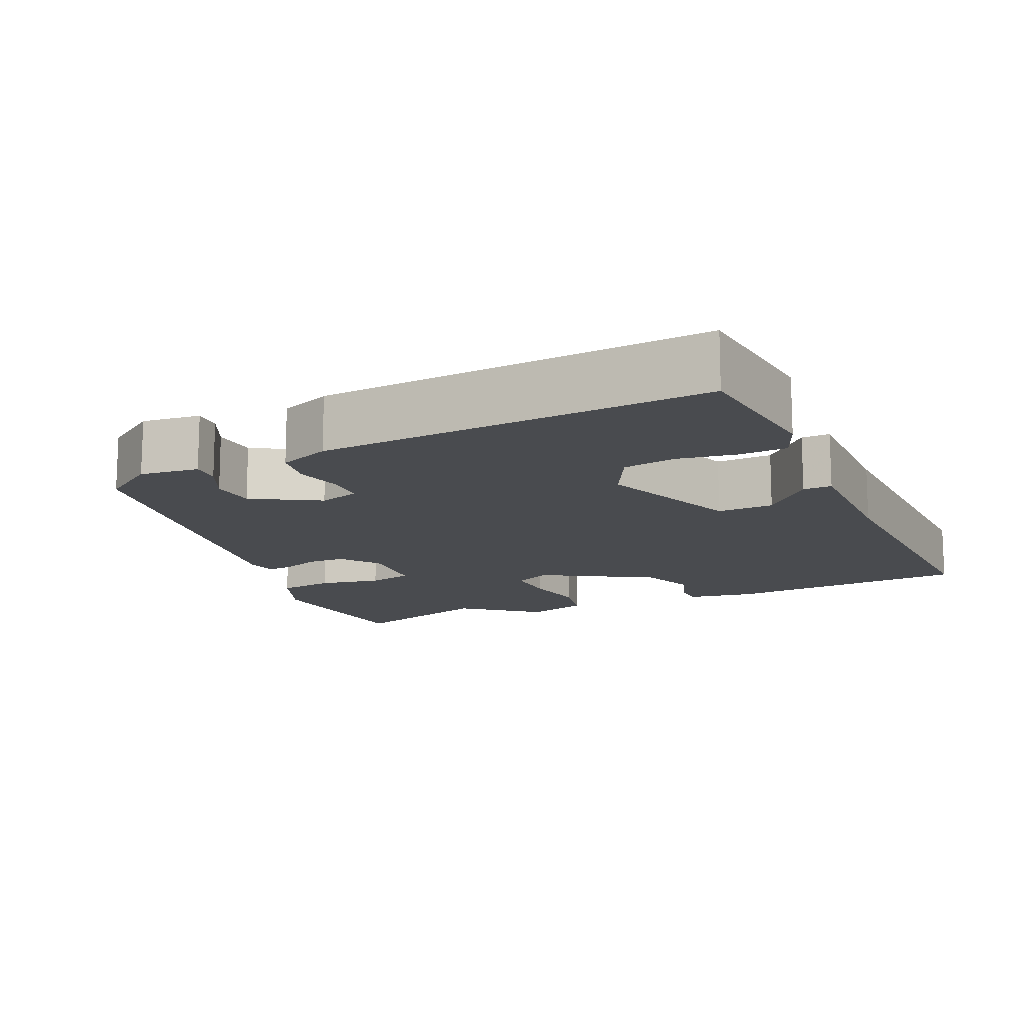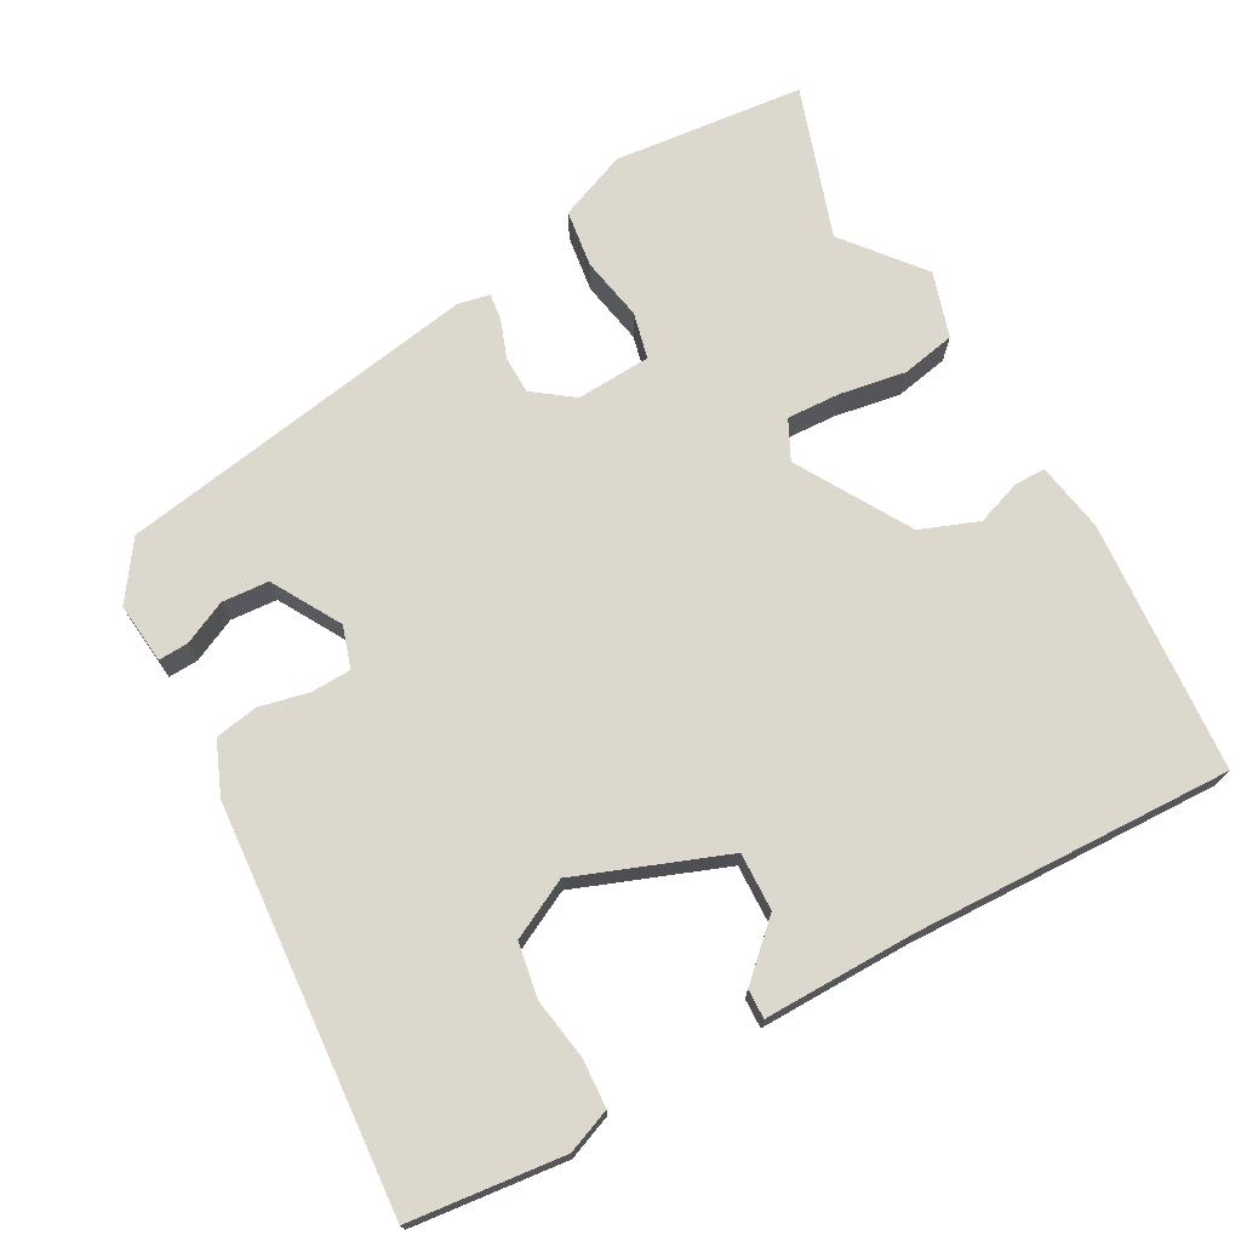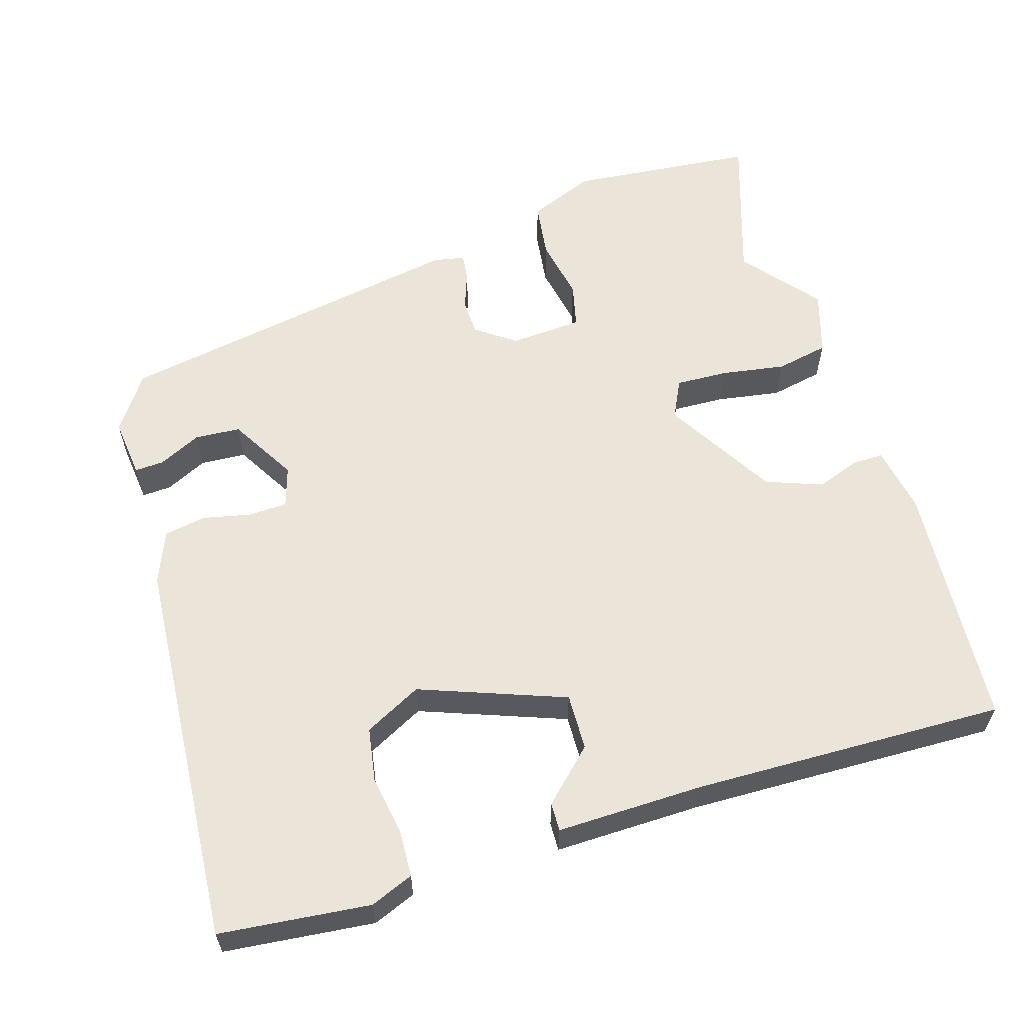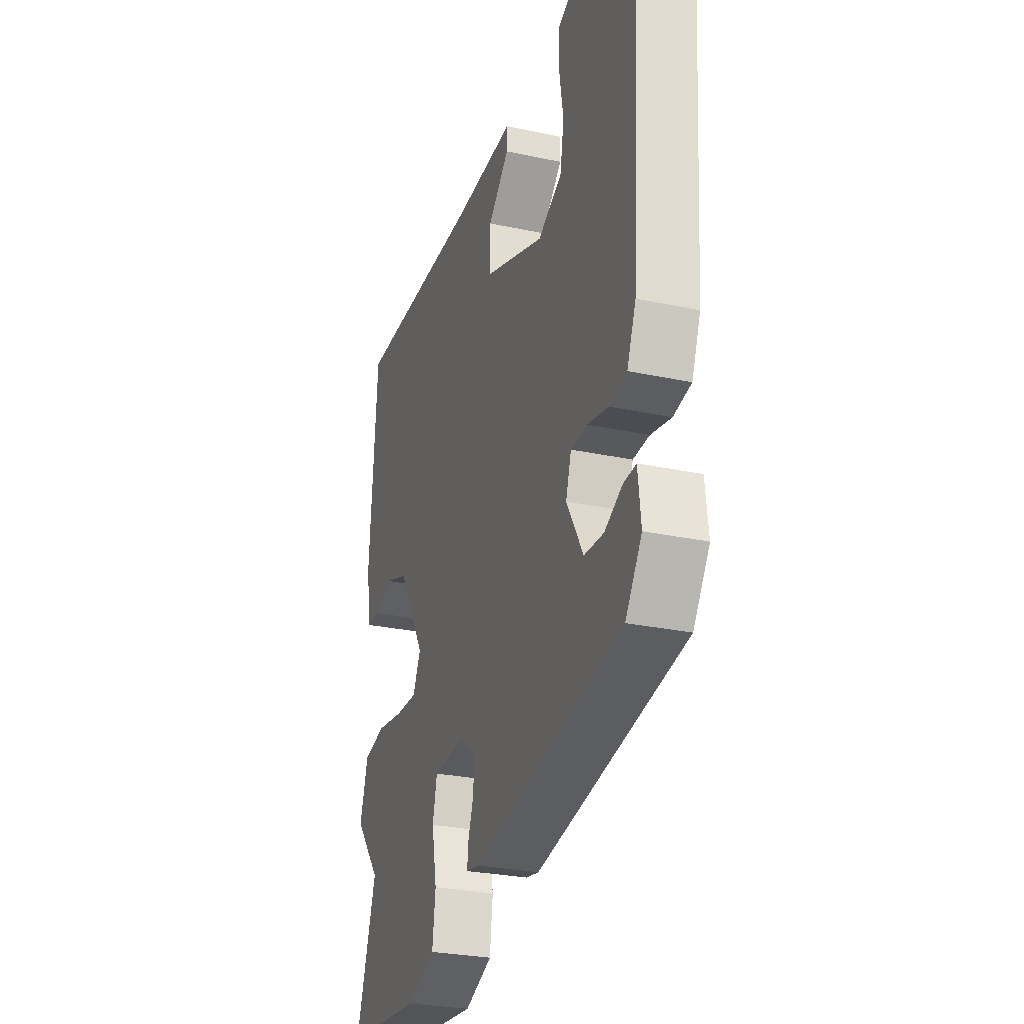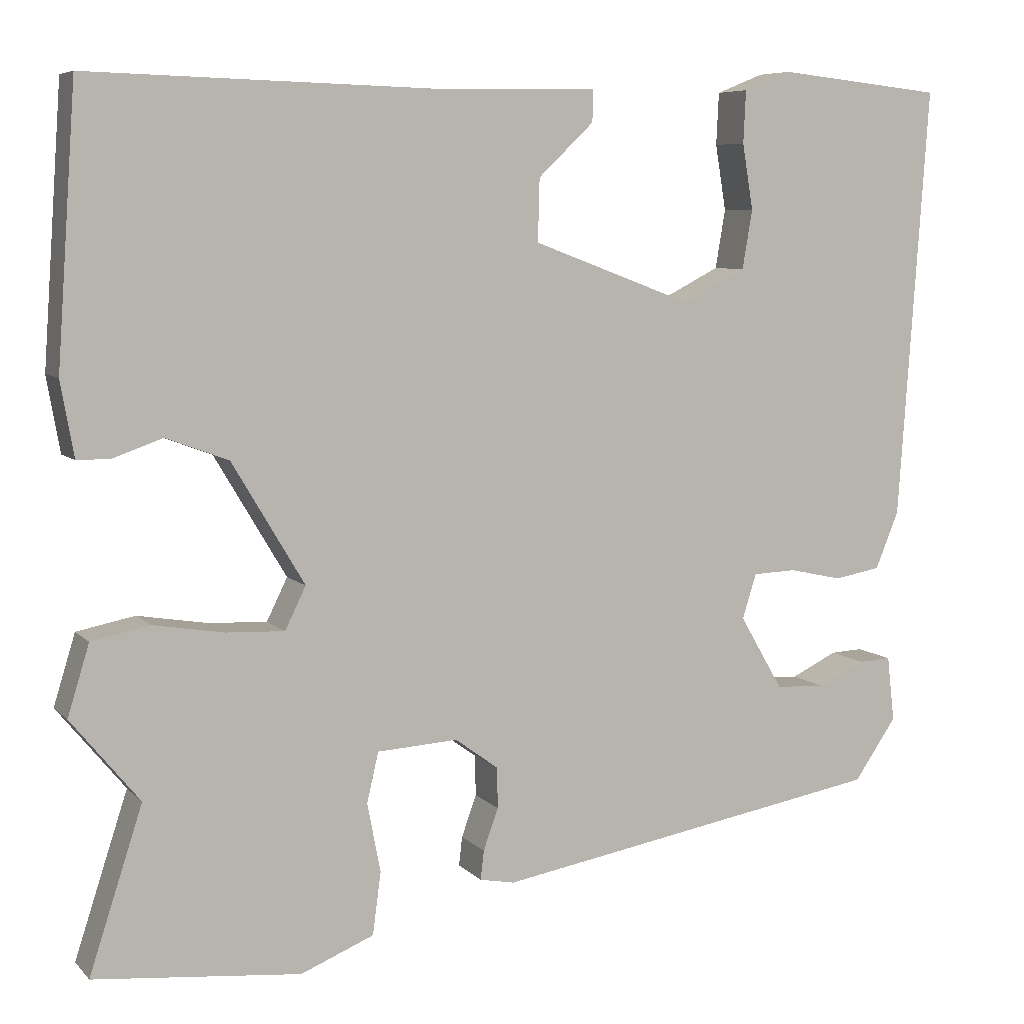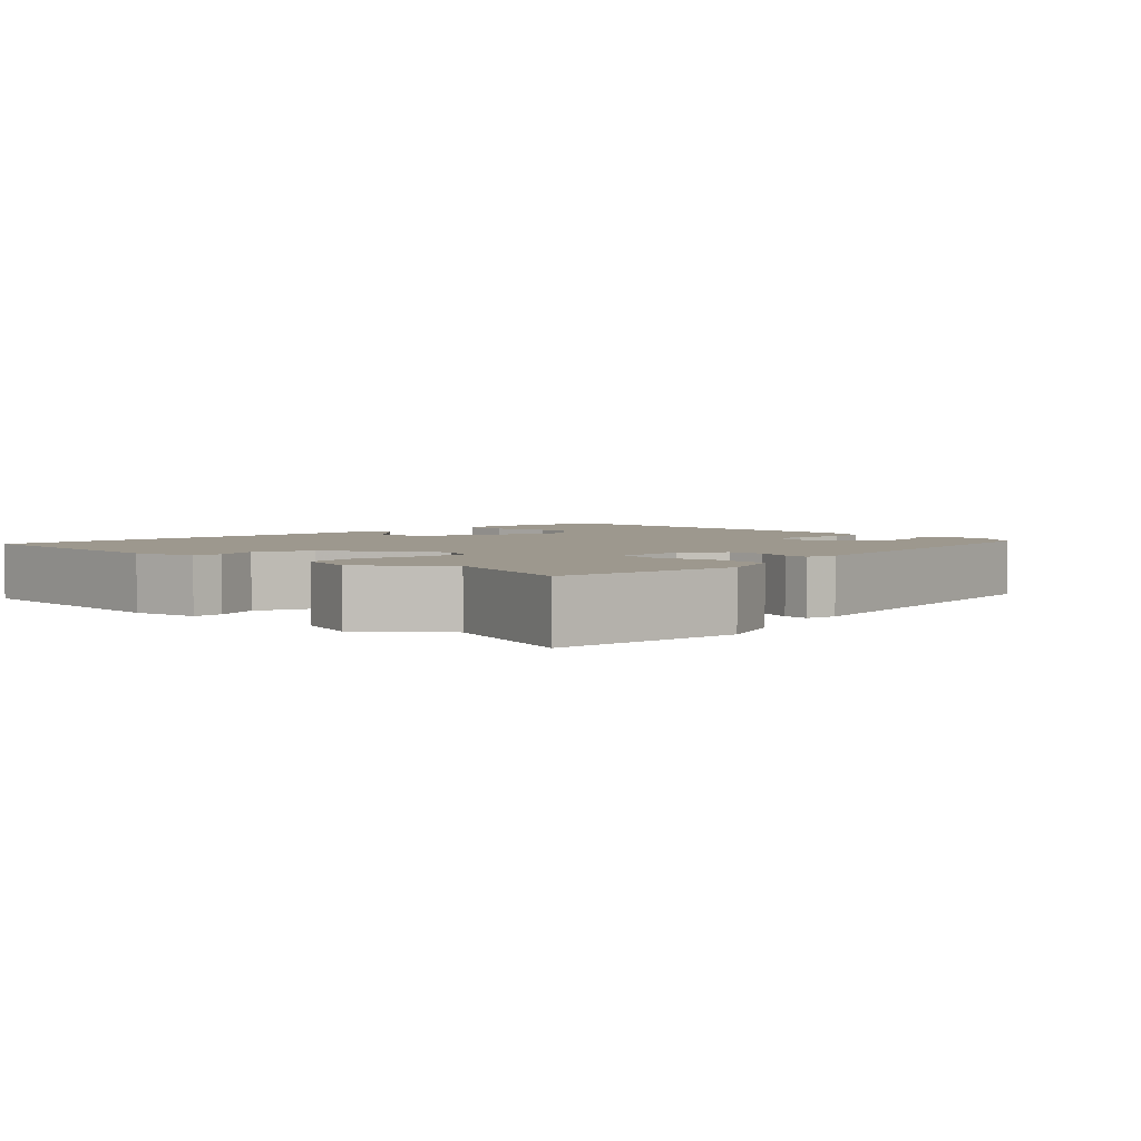
<metadata>
{"format":"obj","ext":"obj","renderer":"f3d","projection":"perspective","resolution":1024,"background":"white","views":[{"elev":-13.7,"azim":-65.5,"up":"+Y"},{"elev":72.4,"azim":-28.6,"up":"+Y"},{"elev":59.6,"azim":-17.1,"up":"+Y"},{"elev":-28.0,"azim":-108.0,"up":"+Z"},{"elev":6.9,"azim":157.2,"up":"+Z"},{"elev":3.2,"azim":134.8,"up":"+Y"}]}
</metadata>
<code>
v 0.438 0.07 -0.309
v 0.502 0.07 -0.506
v 0.254 0.07 -0.53
v 0.166 0.07 -0.494
v 0.156 0.07 -0.419
v 0.172 0.07 -0.336
v 0.158 0.07 -0.276
v 0.061 0.07 -0.27
v 0.009 0.07 -0.308
v 0.008 0.07 -0.357
v 0.026 0.07 -0.407
v 0.03 0.07 -0.442
v -0.012 0.07 -0.45
v -0.484 0.07 -0.367
v -0.535 0.07 -0.293
v -0.526 0.07 -0.214
v -0.487 0.07 -0.216
v -0.431 0.07 -0.243
v -0.37 0.07 -0.239
v -0.318 0.07 -0.15
v -0.335 0.07 -0.096
v -0.387 0.07 -0.094
v -0.451 0.07 -0.108
v -0.507 0.07 -0.098
v -0.535 0.07 -0.029
v -0.571 0.07 0.492
v -0.371 0.07 0.513
v -0.314 0.07 0.49
v -0.311 0.07 0.427
v -0.324 0.07 0.348
v -0.312 0.07 0.277
v -0.236 0.07 0.238
v -0.043 0.07 0.31
v -0.045 0.07 0.385
v -0.112 0.07 0.449
v -0.113 0.07 0.487
v 0.082 0.07 0.484
v 0.498 0.07 0.495
v 0.521 0.07 0.167
v 0.505 0.07 0.077
v 0.465 0.07 0.077
v 0.406 0.07 0.098
v 0.331 0.07 0.07
v 0.244 0.07 -0.076
v 0.269 0.07 -0.127
v 0.339 0.07 -0.124
v 0.424 0.07 -0.11
v 0.494 0.07 -0.124
v 0.52 0.07 -0.209
v 0.438 0 -0.309
v 0.502 0 -0.506
v 0.254 0 -0.53
v 0.166 0 -0.494
v 0.156 0 -0.419
v 0.172 0 -0.336
v 0.158 0 -0.276
v 0.061 0 -0.27
v 0.009 0 -0.308
v 0.008 0 -0.357
v 0.026 0 -0.407
v 0.03 0 -0.442
v -0.012 0 -0.45
v -0.484 0 -0.367
v -0.535 0 -0.293
v -0.526 0 -0.214
v -0.487 0 -0.216
v -0.431 0 -0.243
v -0.37 0 -0.239
v -0.318 0 -0.15
v -0.335 0 -0.096
v -0.387 0 -0.094
v -0.451 0 -0.108
v -0.507 0 -0.098
v -0.535 0 -0.029
v -0.571 0 0.492
v -0.371 0 0.513
v -0.314 0 0.49
v -0.311 0 0.427
v -0.324 0 0.348
v -0.312 0 0.277
v -0.236 0 0.238
v -0.043 0 0.31
v -0.045 0 0.385
v -0.112 0 0.449
v -0.113 0 0.487
v 0.082 0 0.484
v 0.498 0 0.495
v 0.521 0 0.167
v 0.505 0 0.077
v 0.465 0 0.077
v 0.406 0 0.098
v 0.331 0 0.07
v 0.244 0 -0.076
v 0.269 0 -0.127
v 0.339 0 -0.124
v 0.424 0 -0.11
v 0.494 0 -0.124
v 0.52 0 -0.209
f 48 49 1
f 47 48 1
f 46 47 1
f 4 5 6
f 3 4 6
f 2 3 6
f 1 2 6
f 46 1 6
f 45 46 6
f 44 45 6 7
f 40 41 42
f 39 40 42
f 38 39 42
f 37 38 42
f 37 42 43
f 36 37 43
f 35 36 43
f 34 35 43
f 33 34 43 44
f 28 29 30
f 27 28 30
f 26 27 30
f 25 26 30
f 24 25 30
f 23 24 30
f 22 23 30 31
f 21 22 31 32
f 16 17 18
f 15 16 18
f 14 15 18
f 13 14 18
f 13 18 19
f 12 13 19
f 11 12 19
f 10 11 19
f 9 10 19 20
f 44 7 8
f 33 44 8
f 32 33 8
f 21 32 8
f 20 21 8
f 8 9 20
f 50 98 97
f 50 97 96
f 50 96 95
f 55 54 53
f 55 53 52
f 55 52 51
f 55 51 50
f 55 50 95
f 55 95 94
f 56 55 94 93
f 91 90 89
f 91 89 88
f 91 88 87
f 91 87 86
f 92 91 86
f 92 86 85
f 92 85 84
f 92 84 83
f 93 92 83 82
f 79 78 77
f 79 77 76
f 79 76 75
f 79 75 74
f 79 74 73
f 79 73 72
f 80 79 72 71
f 81 80 71 70
f 67 66 65
f 67 65 64
f 67 64 63
f 67 63 62
f 68 67 62
f 68 62 61
f 68 61 60
f 68 60 59
f 69 68 59 58
f 57 56 93
f 57 93 82
f 57 82 81
f 57 81 70
f 57 70 69
f 69 58 57
f 1 50 51 2
f 2 51 52 3
f 3 52 53 4
f 4 53 54 5
f 5 54 55 6
f 6 55 56 7
f 7 56 57 8
f 8 57 58 9
f 9 58 59 10
f 10 59 60 11
f 11 60 61 12
f 12 61 62 13
f 13 62 63 14
f 14 63 64 15
f 15 64 65 16
f 16 65 66 17
f 17 66 67 18
f 18 67 68 19
f 19 68 69 20
f 20 69 70 21
f 21 70 71 22
f 22 71 72 23
f 23 72 73 24
f 24 73 74 25
f 25 74 75 26
f 26 75 76 27
f 27 76 77 28
f 28 77 78 29
f 29 78 79 30
f 30 79 80 31
f 31 80 81 32
f 32 81 82 33
f 33 82 83 34
f 34 83 84 35
f 35 84 85 36
f 36 85 86 37
f 37 86 87 38
f 38 87 88 39
f 39 88 89 40
f 40 89 90 41
f 41 90 91 42
f 42 91 92 43
f 43 92 93 44
f 44 93 94 45
f 45 94 95 46
f 46 95 96 47
f 47 96 97 48
f 48 97 98 49
f 49 98 50 1

</code>
